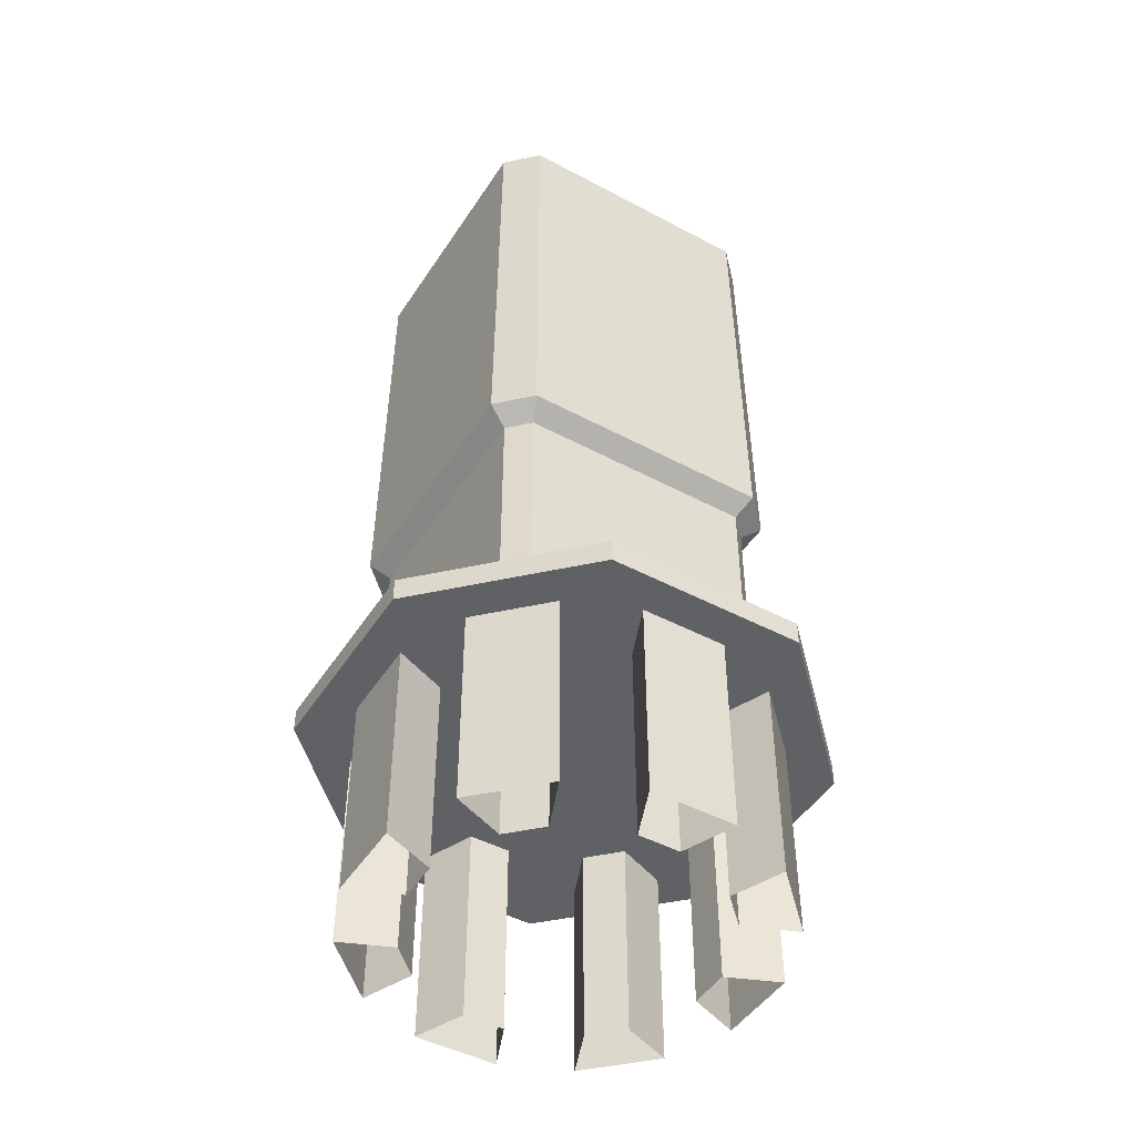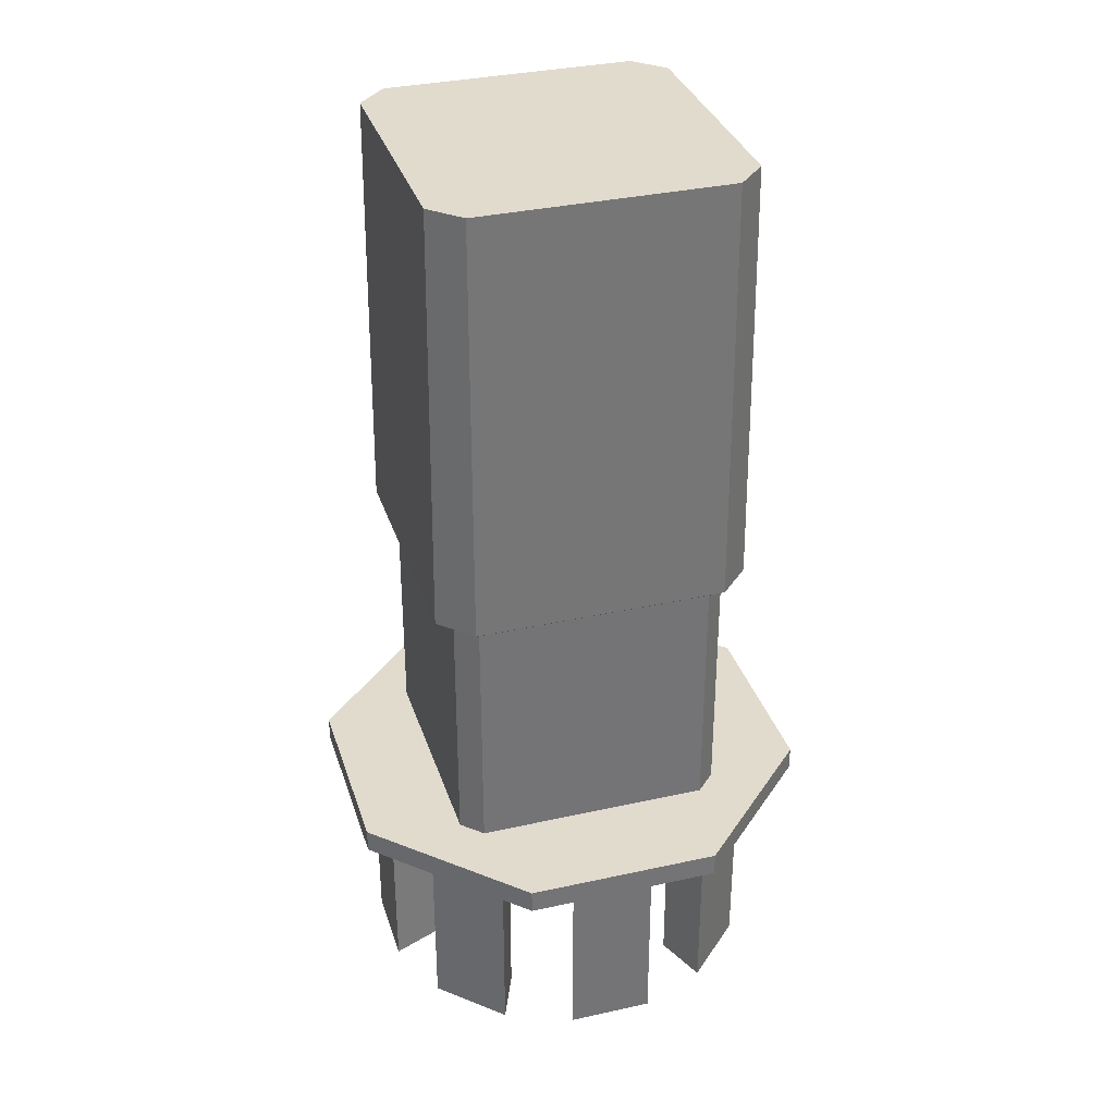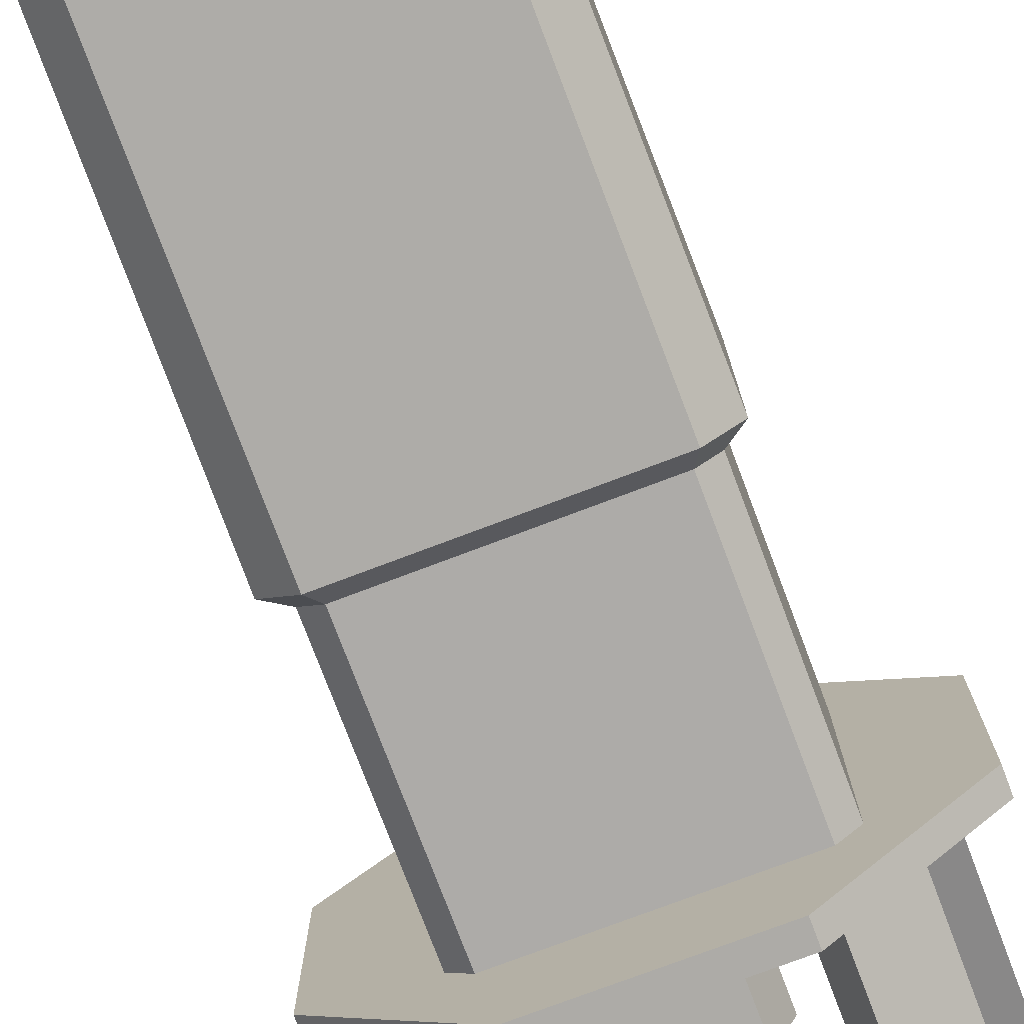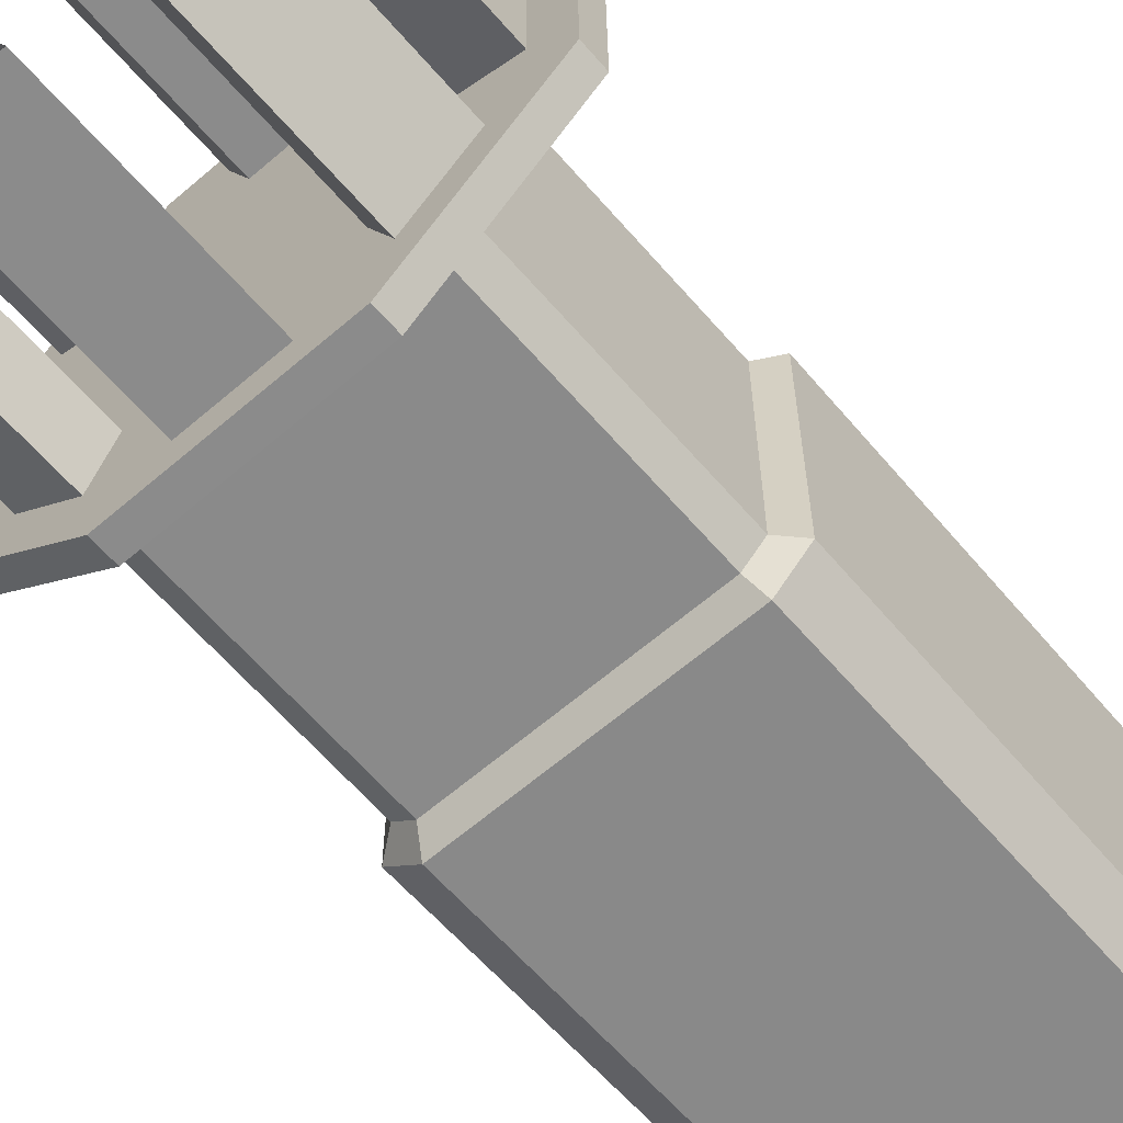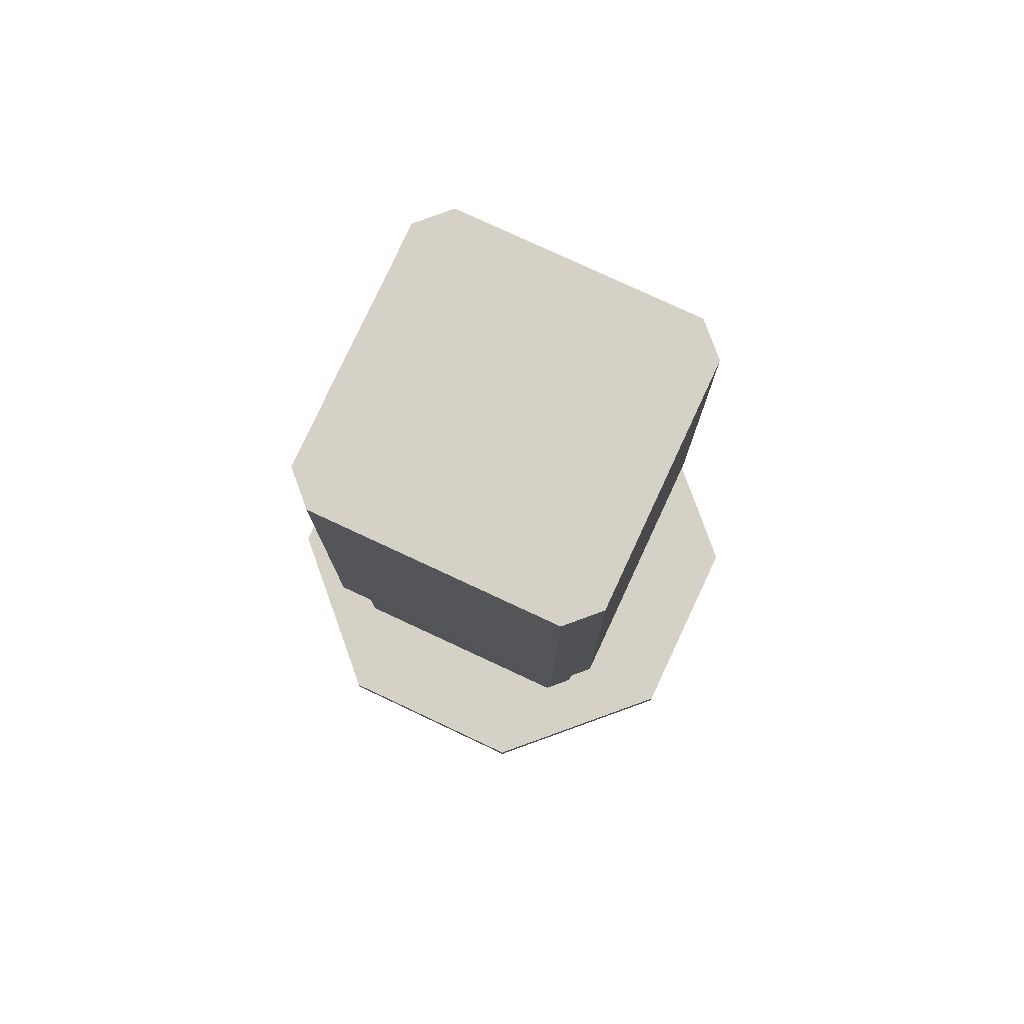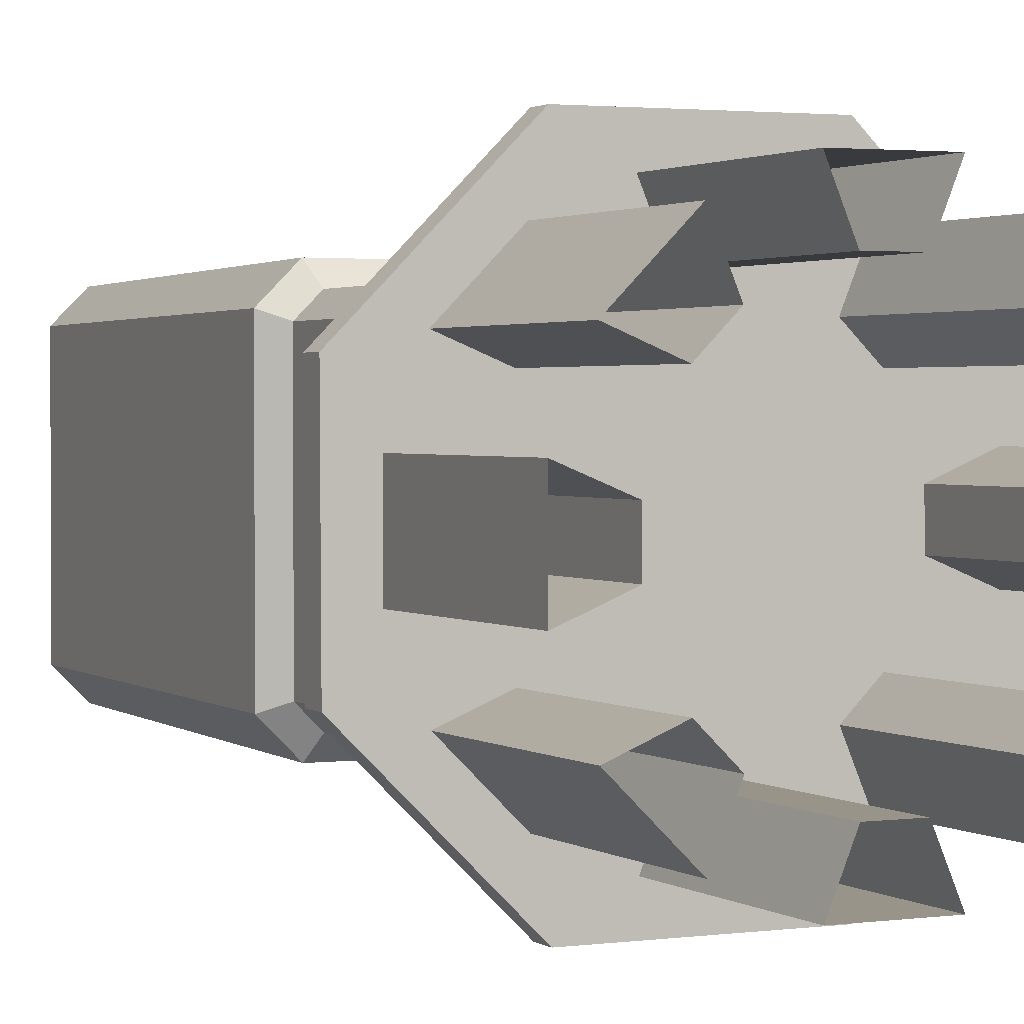
<metadata>
{"format":"obj","ext":"obj","renderer":"f3d","projection":"perspective","resolution":1024,"background":"white","views":[{"elev":-46.8,"azim":58.7,"up":"+Y"},{"elev":33.8,"azim":73.0,"up":"+Y"},{"elev":-76.5,"azim":-159.3,"up":"+Z"},{"elev":-63.6,"azim":40.9,"up":"+Z"},{"elev":79.1,"azim":24.9,"up":"+Y"},{"elev":1.7,"azim":-25.1,"up":"+Z"}]}
</metadata>
<code>
v  -17.79 17.82 15.43
v  -17.79 17.82 -15.51
v  -15.12 17.82 -18.17
v  18.23 17.82 -15.51
v  15.56 17.82 -18.17
v  18.23 17.82 15.43
v  15.56 17.82 18.09
v  -15.12 17.82 18.09
v  12.16 20.99 18.09
v  12.16 48.79 18.09
v  -11.72 48.79 18.09
v  -11.72 20.99 18.09
v  18.23 20.99 -12.11
v  18.23 48.79 -12.11
v  18.23 48.79 12.03
v  18.23 20.99 12.03
v  -11.72 20.99 -18.17
v  -11.72 48.79 -18.17
v  12.16 48.79 -18.17
v  12.16 20.99 -18.17
v  -17.79 20.99 12.03
v  -17.79 48.79 12.03
v  -17.79 48.79 -12.11
v  -17.79 20.99 -12.11
v  18.23 51.96 15.43
v  15.56 51.96 18.09
v  -19.82 110.4 16.27
v  -20.41 53.94 16.51
v  -16.21 53.94 20.71
v  -15.97 110.4 20.13
v  15.56 51.96 -18.17
v  18.23 51.96 -15.51
v  -17.79 51.96 -15.51
v  -15.12 51.96 -18.17
v  16.41 110.4 20.13
v  20.26 110.4 16.27
v  16.41 110.4 -20.21
v  20.26 110.4 -16.36
v  -15.97 110.4 -20.21
v  -19.82 110.4 -16.36
v  12.87 107.1 20.16
v  -12.43 107.1 20.16
v  -12.65 57.24 20.68
v  13.09 57.24 20.68
v  20.3 107.1 -12.82
v  20.3 107.1 12.74
v  20.81 57.24 12.95
v  20.81 57.24 -13.04
v  -12.43 107.1 -20.25
v  12.87 107.1 -20.25
v  13.09 57.24 -20.76
v  -12.65 57.24 -20.76
v  -19.86 107.1 12.74
v  -19.86 107.1 -12.82
v  -20.37 57.24 -13.04
v  -20.37 57.24 12.95
v  16.65 53.94 20.71
v  20.85 53.94 16.51
v  -15.12 51.96 18.09
v  -17.79 51.96 15.43
v  20.85 53.94 -16.6
v  16.65 53.94 -20.8
v  -16.21 53.94 -20.8
v  -20.41 53.94 -16.6
v  31.43 16.03 12.61
v  31.55 16.03 -12.81
v  31.55 19.13 -12.81
v  31.43 19.13 12.61
v  13.66 16.03 -30.87
v  13.66 19.13 -30.87
v  -11.76 16.03 -30.99
v  -11.76 19.13 -30.99
v  -29.82 16.03 -13.1
v  -29.82 19.13 -13.1
v  -29.94 16.03 12.32
v  -29.94 19.13 12.32
v  -12.05 16.03 30.39
v  -12.05 19.13 30.39
v  13.37 16.03 30.51
v  13.37 19.13 30.51
v  26.68 16.03 5.434
v  26.74 16.03 -5.673
v  15.11 16.03 5.761
v  19.91 16.03 2.588
v  15.16 16.03 -6.11
v  19.93 16.03 -2.892
v  15.09 16.03 22.07
v  22.98 16.03 14.25
v  6.673 16.03 14.12
v  12.31 16.03 15.27
v  16.2 16.03 11.41
v  -4.871 16.03 25.64
v  6.236 16.03 25.69
v  -5.199 16.03 14.06
v  -2.025 16.03 18.86
v  3.455 16.03 18.88
v  -21.51 16.03 14.04
v  -13.69 16.03 21.93
v  -13.55 16.03 5.625
v  -14.7 16.03 11.26
v  -10.85 16.03 15.16
v  -25.07 16.03 -5.919
v  -25.13 16.03 5.188
v  -13.5 16.03 -6.247
v  -18.29 16.03 -3.073
v  -18.32 16.03 2.407
v  -13.48 16.03 -22.56
v  -21.37 16.03 -14.74
v  -5.062 16.03 -14.6
v  -10.7 16.03 -15.75
v  -14.59 16.03 -11.89
v  6.482 16.03 -26.12
v  -4.625 16.03 -26.17
v  6.809 16.03 -14.54
v  3.636 16.03 -19.34
v  -1.844 16.03 -19.37
v  23.12 16.03 -14.53
v  15.3 16.03 -22.42
v  16.31 16.03 -11.75
v  12.46 16.03 -15.64
v  26.68 -11 5.434
v  26.74 -11 -5.673
v  19.91 -11 2.588
v  19.93 -11 -2.892
v  15.09 -11 22.07
v  22.98 -11 14.25
v  12.31 -11 15.27
v  16.2 -11 11.41
v  -4.871 -11 25.64
v  6.236 -11 25.69
v  -2.025 -11 18.86
v  3.455 -11 18.88
v  -21.51 -11 14.04
v  -13.69 -11 21.93
v  -14.7 -11 11.26
v  -10.85 -11 15.16
v  -25.07 -11 -5.919
v  -25.13 -11 5.188
v  -18.29 -11 -3.073
v  -18.32 -11 2.407
v  -13.48 -11 -22.56
v  -21.37 -11 -14.74
v  -10.7 -11 -15.75
v  -14.59 -11 -11.89
v  6.482 -11 -26.12
v  -4.625 -11 -26.17
v  3.636 -11 -19.34
v  -1.844 -11 -19.37
v  23.12 -11 -14.53
v  15.3 -11 -22.42
v  16.31 -11 -11.75
v  12.46 -11 -15.64
g Box021
f 1 2 3 4
f 3 5 4
f 4 6 7 1
f 8 1 7
f 9 10 11 12
f 13 14 15 16
f 17 18 19 20
f 21 22 23 24
f 6 25 26 7
f 27 28 29 30
f 5 31 32 4
f 2 33 34 3
f 30 35 36 37
f 36 38 37
f 37 39 40 30
f 27 30 40
f 41 42 43 44
f 45 46 47 48
f 49 50 51 52
f 53 54 55 56
f 36 35 57 58
f 1 8 59 60
f 37 38 61 62
f 40 39 63 64
f 59 26 57 29
f 26 25 58 57
f 25 32 61 58
f 32 31 62 61
f 31 34 63 62
f 34 33 64 63
f 33 60 28 64
f 60 59 29 28
f 29 57 44 43
f 30 29 43 42
f 35 30 42 41
f 57 35 41 44
f 58 61 48 47
f 36 58 47 46
f 38 36 46 45
f 61 38 45 48
f 62 63 52 51
f 37 62 51 50
f 39 37 50 49
f 63 39 49 52
f 27 40 54 53
f 28 27 53 56
f 64 28 56 55
f 40 64 55 54
f 26 59 11 10
f 7 26 10 9
f 8 7 9 12
f 59 8 12 11
f 32 25 15 14
f 4 32 14 13
f 6 4 13 16
f 25 6 16 15
f 34 31 19 18
f 3 34 18 17
f 5 3 17 20
f 31 5 20 19
f 60 33 23 22
f 1 60 22 21
f 2 1 21 24
f 33 2 24 23
f 65 66 67 68
f 66 69 70 67
f 69 71 72 70
f 71 73 74 72
f 73 75 76 74
f 75 77 78 76
f 77 79 80 78
f 79 65 68 80
f 66 65 81 82
f 65 83 84 81
f 83 85 86 84
f 85 66 82 86
f 65 79 87 88
f 79 89 90 87
f 89 83 91 90
f 83 65 88 91
f 79 77 92 93
f 77 94 95 92
f 94 89 96 95
f 89 79 93 96
f 77 75 97 98
f 75 99 100 97
f 99 94 101 100
f 94 77 98 101
f 75 73 102 103
f 73 104 105 102
f 104 99 106 105
f 99 75 103 106
f 73 71 107 108
f 71 109 110 107
f 109 104 111 110
f 104 73 108 111
f 71 69 112 113
f 69 114 115 112
f 114 109 116 115
f 109 71 113 116
f 69 66 117 118
f 66 85 119 117
f 85 114 120 119
f 114 69 118 120
f 82 81 121 122
f 81 84 123 121
f 84 86 124 123
f 86 82 122 124
f 88 87 125 126
f 87 90 127 125
f 90 91 128 127
f 91 88 126 128
f 93 92 129 130
f 92 95 131 129
f 95 96 132 131
f 96 93 130 132
f 98 97 133 134
f 97 100 135 133
f 100 101 136 135
f 101 98 134 136
f 103 102 137 138
f 102 105 139 137
f 105 106 140 139
f 106 103 138 140
f 108 107 141 142
f 107 110 143 141
f 110 111 144 143
f 111 108 142 144
f 113 112 145 146
f 112 115 147 145
f 115 116 148 147
f 116 113 146 148
f 118 117 149 150
f 117 119 151 149
f 119 120 152 151
f 120 118 150 152
f 70 72 74 68
f 74 76 78 68
f 78 80 68
f 67 70 68
f 89 94 99 85
f 99 104 109 85
f 109 114 85
f 83 89 85

</code>
